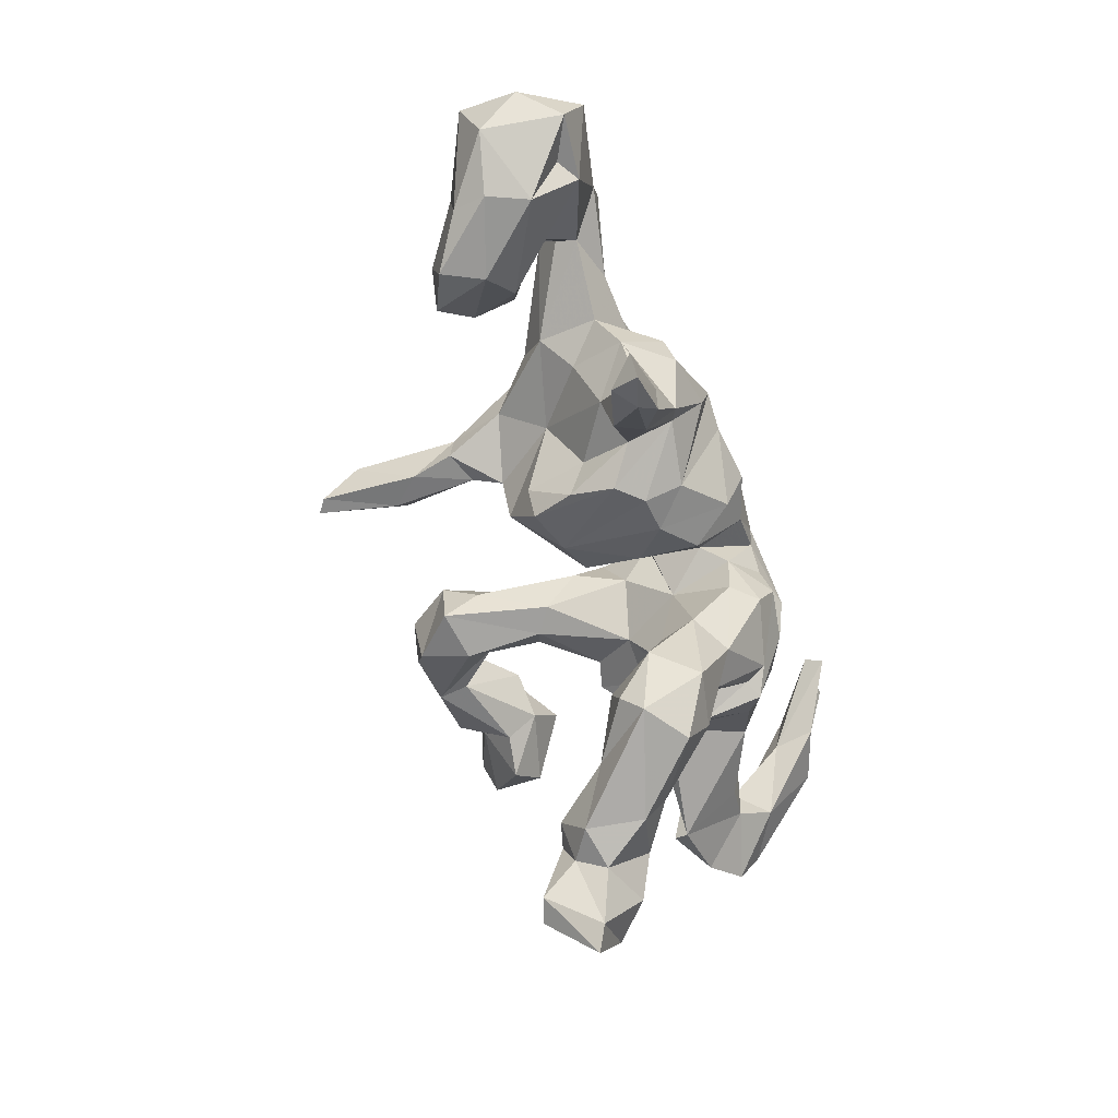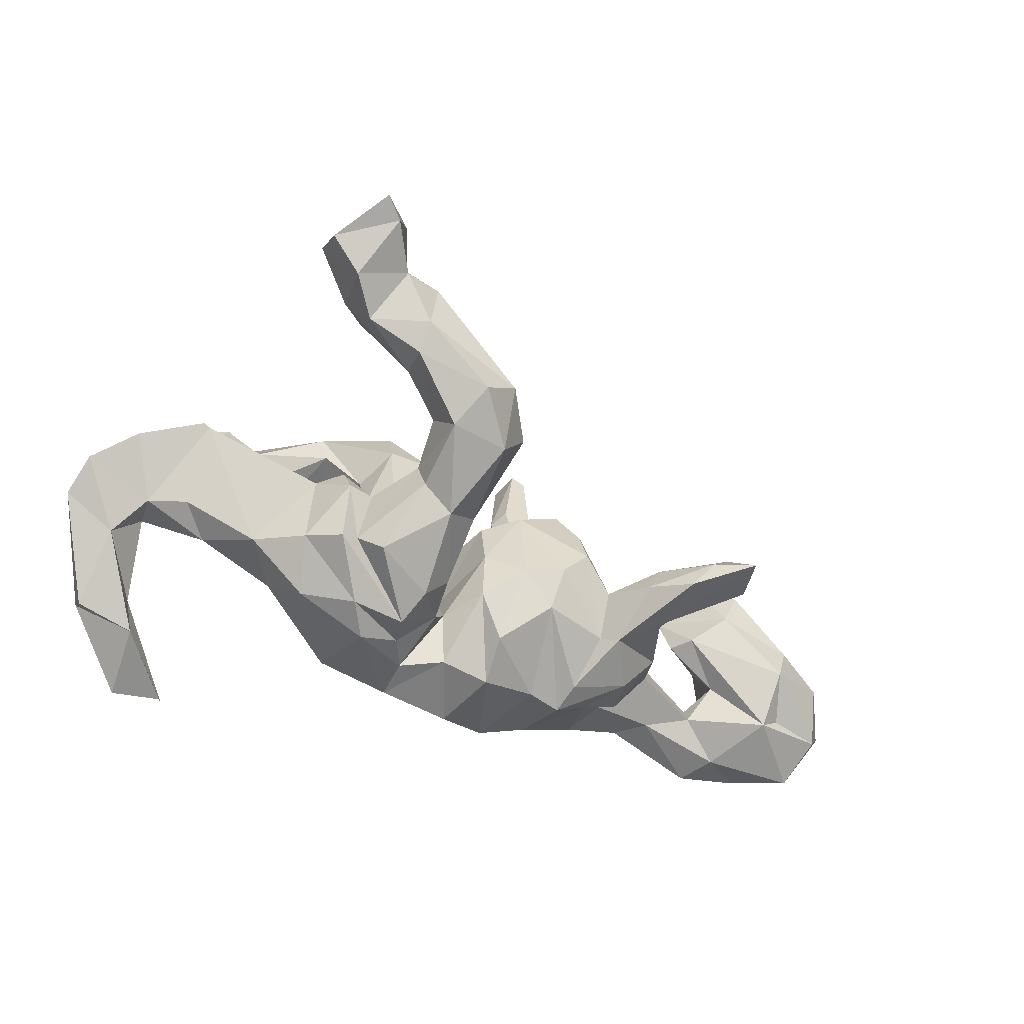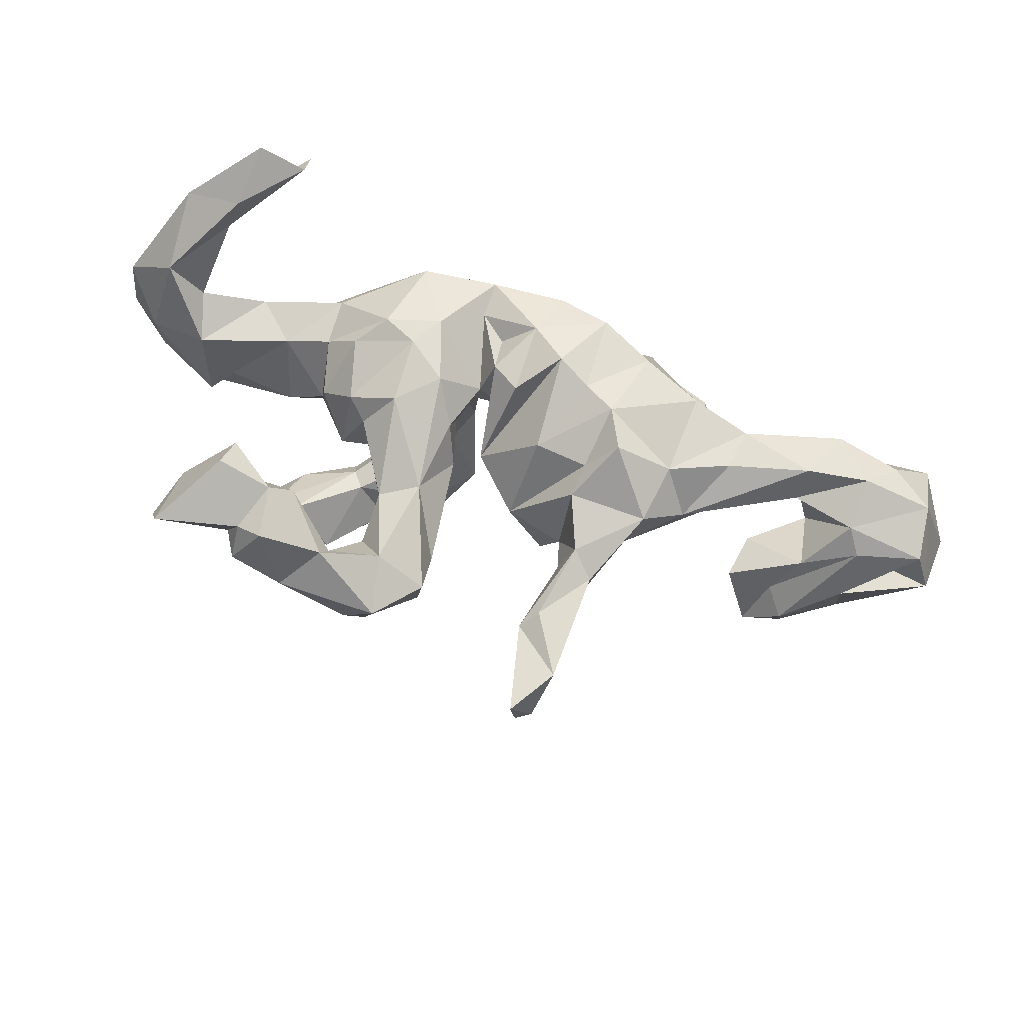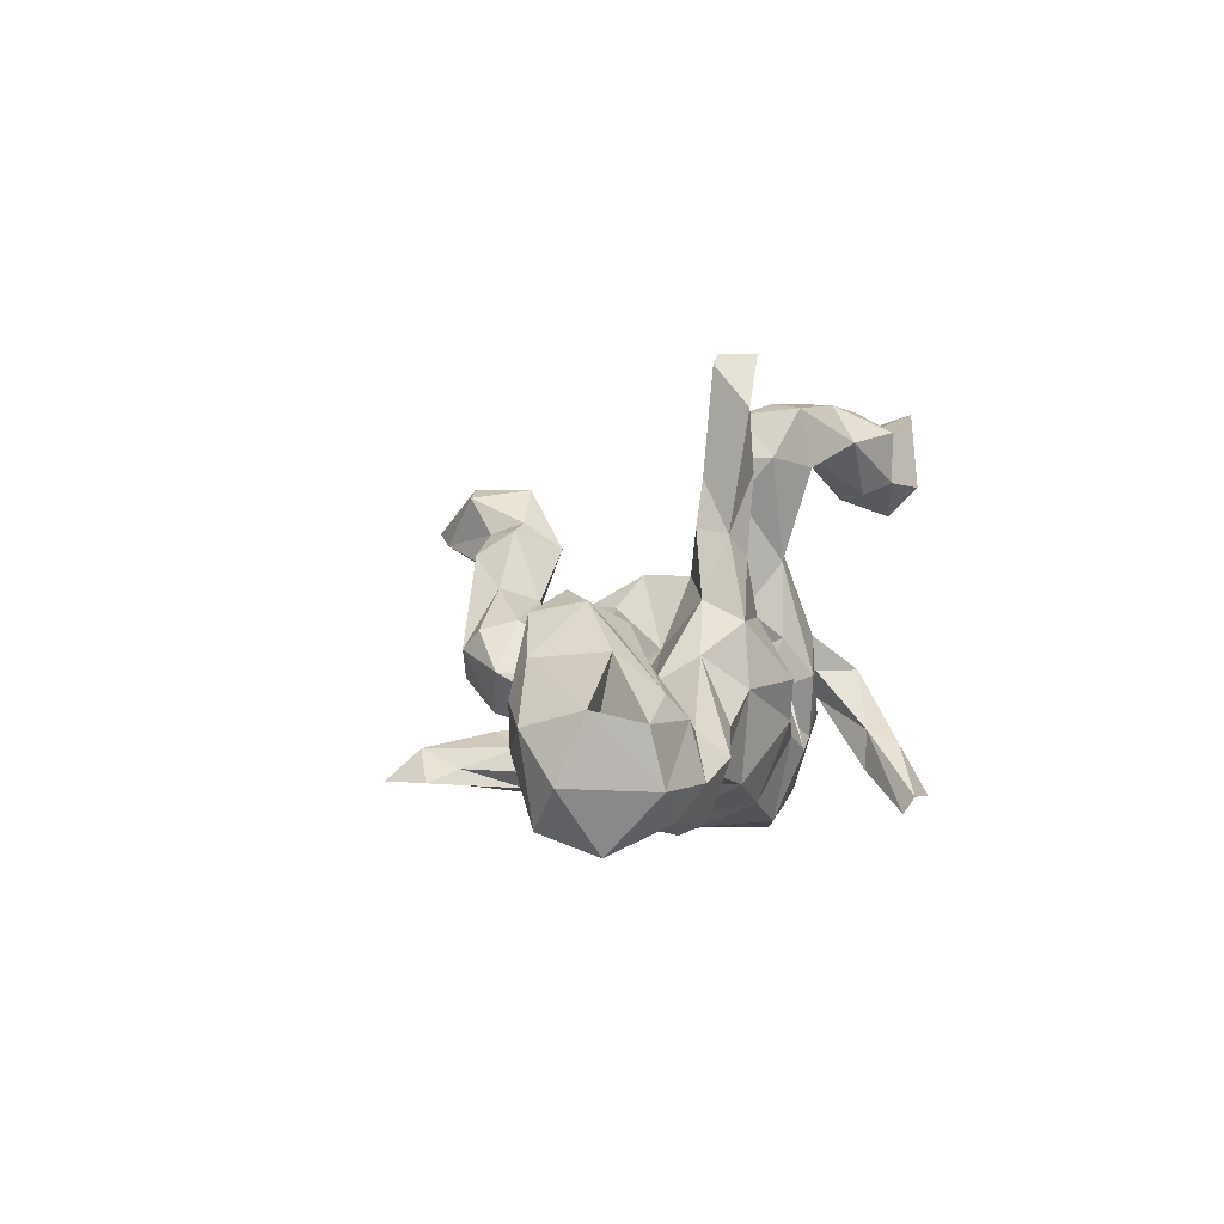
<metadata>
{"format":"obj","ext":"obj","renderer":"f3d","projection":"perspective","resolution":1024,"background":"white","views":[{"elev":-69.4,"azim":103.5,"up":"+Y"},{"elev":-52.7,"azim":-30.7,"up":"+Z"},{"elev":73.0,"azim":14.9,"up":"+Y"},{"elev":8.4,"azim":103.7,"up":"+Z"}]}
</metadata>
<code>
v 0.9119 0.001633 -0.03134
v 0.896 0.04504 0.07851
v 0.8596 -0.04234 -0.1077
v 0.872 -0.06133 0.04346
v 0.7808 0.03492 0.05127
v 0.8639 0.1262 0.05539
v 0.8563 0.1478 -0.04121
v 0.739 -0.1113 -0.0194
v 0.7405 0.04355 0.1351
v 0.8524 0.05645 -0.1422
v 0.781 0.147 -0.1013
v 0.7786 -0.03119 -0.07502
v 0.7216 0.1534 0.0372
v 0.7479 -0.0826 0.1213
v 0.7634 -0.1062 0.06032
v 0.6937 0.09862 -0.1243
v 0.7472 0.1234 0.07764
v 0.6168 0.07508 -0.0331
v 0.7396 -0.0348 -0.1066
v 0.7315 0.1799 -0.05321
v 0.6396 -0.0197 0.1925
v 0.6166 -0.1032 0.09444
v 0.6517 0.07663 0.1052
v 0.6466 -0.108 0.173
v 0.6435 0.008719 -0.008079
v 0.573 -0.06798 0.1985
v 0.6095 0.1374 -0.0002738
v 0.6647 0.1692 -0.1263
v 0.613 0.06031 -0.07253
v 0.6183 0.1941 -0.03897
v 0.5263 0.09226 -0.1068
v 0.5656 -0.04366 0.05382
v 0.6068 0.01206 0.1476
v 0.5436 0.003867 0.06117
v 0.5242 0.01746 0.143
v 0.487 0.153 -0.09616
v 0.4853 -0.3243 -0.1328
v 0.4712 0.1653 -0.02033
v 0.4715 0.007821 -0.07265
v 0.4323 -0.2821 -0.1184
v 0.4616 -0.4009 -0.1384
v 0.4348 -0.3482 -0.08734
v 0.4005 -0.02096 -0.01501
v 0.3874 -0.1994 -0.08754
v 0.402 0.08407 -0.1266
v 0.3624 0.1743 0.01855
v 0.3917 -0.1601 -0.127
v 0.4394 -0.06849 -0.1133
v 0.4479 0.03813 0.03776
v 0.3536 -0.1252 -0.05371
v 0.3979 0.02124 -0.1872
v 0.3404 -0.2481 -0.0726
v 0.3957 -0.3529 -0.1258
v 0.3727 -0.3126 -0.1575
v 0.4088 0.1047 0.07779
v 0.3802 0.1663 -0.1317
v 0.3735 -0.1917 -0.1582
v 0.2292 0.2183 -0.05469
v 0.2768 -0.01876 -0.2328
v 0.3189 -0.2424 -0.127
v 0.3763 -0.05024 -0.2039
v 0.3117 -0.1335 -0.184
v 0.3372 0.03831 -0.2053
v 0.3133 0.08679 0.1525
v 0.2773 -0.1569 -0.08669
v 0.3388 0.162 0.1235
v 0.2608 0.2276 0.01948
v 0.2862 0.01473 0.06402
v 0.2715 0.1714 -0.186
v 0.2417 -0.1038 0.003694
v 0.2497 0.1504 0.456
v 0.2078 -0.1897 -0.04462
v 0.2732 0.04121 -0.2469
v 0.2601 0.06546 0.2617
v 0.2337 0.07094 0.3397
v 0.2687 0.1215 0.2534
v 0.1982 0.08911 0.5404
v 0.2839 -0.1099 -0.1721
v 0.2259 0.08542 0.5244
v 0.172 0.2113 -0.09091
v 0.2282 0.144 0.2095
v 0.2065 -0.1664 0.03743
v 0.189 0.1512 0.539
v 0.205 -0.08112 0.1178
v 0.1932 0.1473 0.3467
v 0.2058 0.1733 0.05224
v 0.2045 0.0273 -0.2515
v 0.1791 0.08565 0.3894
v 0.2014 0.06909 0.231
v 0.1895 0.04274 0.1738
v 0.1644 -0.1712 -0.09376
v 0.1628 0.1238 0.3751
v 0.1752 0.1822 -0.2375
v 0.1952 0.1556 0.1095
v 0.1704 -0.1362 0.1132
v 0.1083 0.1681 0.03442
v 0.09228 -0.1214 0.07613
v 0.151 -0.04638 0.1666
v 0.07973 0.1576 -0.2706
v 0.09365 -0.1387 -0.1065
v 0.1623 -0.123 -0.1629
v 0.0809 0.037 0.1374
v 0.1125 0.223 -0.1277
v 0.0829 -0.05758 -0.2375
v 0.1006 0.02603 -0.2755
v 0.02707 -0.07464 0.0485
v 0.02805 -0.08994 -0.05514
v 0.02615 -0.08654 -0.1655
v 0.01206 0.03884 -0.255
v 0.04054 0.1898 -0.05883
v 0.04866 0.2012 -0.1841
v -0.0009732 0.06654 0.05168
v -0.01325 0.1506 -0.1598
v -0.01202 0.002869 -0.167
v 0.001167 0.06356 -0.06569
v -0.009485 0.1868 -0.0931
v -0.03614 0.07979 0.2818
v -0.03205 0.1401 0.3541
v -0.04234 -0.023 -0.215
v -0.03238 0.1227 -0.064
v -0.04498 0.09169 0.08808
v -0.04701 0.03455 0.3499
v -0.05636 0.1568 -0.2697
v -0.06078 0.1533 -0.2029
v -0.06519 0.1549 0.03445
v -0.06712 0.06079 -0.01005
v -0.04645 -0.365 -0.04457
v -0.06123 0.08384 -0.2639
v -0.0969 -0.2059 -0.06232
v -0.06169 -0.1051 -0.2066
v -0.06658 -0.211 -0.13
v -0.1202 0.1941 0.3297
v -0.1039 0.1742 0.435
v -0.08445 -0.02579 -0.09685
v -0.09876 0.02631 -0.2684
v -0.1008 -0.4122 0.02239
v -0.1182 -0.2681 0.0001745
v -0.0756 0.0351 0.1498
v -0.0992 -0.3842 -0.1297
v -0.1189 -0.03267 -0.2854
v -0.1311 0.06277 0.4199
v -0.1627 -0.008934 0.007025
v -0.1814 -0.4623 -0.08319
v -0.08988 0.1484 0.1661
v -0.1142 -0.448 -0.01742
v -0.1218 -0.3447 0.04014
v -0.1724 0.03052 -0.2974
v -0.1394 0.02863 0.3241
v -0.1953 0.1556 -0.2634
v -0.1267 0.03315 0.1776
v -0.1338 0.1928 -0.1538
v -0.1037 -0.09688 -0.2577
v -0.1297 -0.2358 -0.1809
v -0.1738 0.1986 -0.09783
v -0.102 0.2039 -0.03586
v -0.1664 0.08994 0.1885
v -0.1696 0.114 0.2897
v -0.1623 0.1171 0.4388
v -0.1939 -0.2484 -0.1455
v -0.162 0.1288 0.1958
v -0.1805 -0.1161 -0.05874
v -0.2089 0.2197 0.3508
v -0.2051 -0.3794 -0.1185
v -0.1773 0.1901 0.02102
v -0.2353 0.1912 -0.1321
v -0.2325 0.1277 0.06069
v -0.2029 -0.2318 -0.08194
v -0.3057 0.03024 -0.2503
v -0.2602 -0.1068 -0.1988
v -0.1978 -0.3062 0.007055
v -0.2235 -0.3269 -0.05479
v -0.2199 -0.1403 -0.2382
v -0.2934 -0.1138 -0.2175
v -0.2172 -0.02746 -0.2792
v -0.2575 0.1374 0.417
v -0.2187 0.04772 0.07755
v -0.2502 -0.1344 -0.09406
v -0.2189 -0.4079 0.08341
v -0.2884 0.1599 -0.08429
v -0.2508 -0.02326 -0.001785
v -0.2657 0.1525 0.02734
v -0.2817 0.2048 0.4299
v -0.2743 0.05068 0.08587
v -0.3041 -0.4784 0.1332
v -0.3013 -0.1444 -0.1029
v -0.2179 0.2545 0.3671
v -0.3028 -0.1079 -0.0266
v -0.246 0.1367 0.3605
v -0.3312 0.08559 0.009452
v -0.3411 -0.06515 -0.03256
v -0.3478 0.001019 -0.01057
v -0.3097 -0.4247 -0.01342
v -0.2983 0.2613 0.2668
v -0.3449 -0.05523 -0.1896
v -0.2737 -0.3432 0.05447
v -0.2975 -0.3555 0.02066
v -0.3188 -0.4064 0.181
v -0.3232 0.3094 0.3787
v -0.3751 0.234 0.4108
v -0.3795 -0.4969 0.1091
v -0.3678 -0.4673 0.1659
v -0.3493 0.1018 -0.09055
v -0.3729 -0.4026 0.1902
v -0.3469 0.1044 -0.1753
v -0.3338 0.3084 0.2858
v -0.431 0.09184 -0.07397
v -0.3904 0.1663 0.3073
v -0.3985 -0.3334 0.1383
v -0.3711 0.2877 0.3664
v -0.4191 -0.04738 -0.008113
v -0.3139 -0.4724 0.02524
v -0.4214 0.01822 -0.1715
v -0.373 0.2078 0.249
v -0.4124 -0.4125 0.03767
v -0.3994 -0.5171 0.2325
v -0.4263 0.3452 0.2695
v -0.4436 0.3496 -0.3238
v -0.4207 0.2923 0.2143
v -0.5763 0.2372 -0.2235
v -0.4482 -0.369 0.1206
v -0.4549 -0.4113 0.2452
v -0.4436 0.327 -0.3591
v -0.4713 -0.4724 0.06517
v -0.4486 -0.5227 0.2433
v -0.4425 -0.5773 0.1316
v -0.482 -0.6052 0.15
v -0.3981 0.2329 0.3636
v -0.5578 0.2377 -0.3018
v -0.5363 -0.4917 0.1213
v -0.4698 0.149 0.3125
v -0.5393 0.2441 0.3724
v -0.5564 0.3034 -0.2445
v -0.4973 0.09082 -0.1439
v -0.5325 -0.4279 0.171
v -0.5373 -0.007219 -0.01616
v -0.5323 0.3651 -0.3406
v -0.5137 0.3202 0.3991
v -0.5166 0.2105 0.2729
v -0.5741 -0.06779 -0.01579
v -0.5584 0.03669 -0.1231
v -0.663 0.273 -0.2541
v -0.6638 0.2463 -0.2756
v -0.5915 0.1043 -0.02816
v -0.6244 0.07158 -0.1243
v -0.6117 0.1295 -0.1166
v -0.6704 0.2051 -0.1217
v -0.5823 -0.05538 0.009652
v -0.6903 -0.004913 -0.04235
v -0.7009 0.0714 -0.05001
v -0.7581 0.0528 -0.09672
v -0.6659 0.1275 -0.184
v -0.7657 0.1235 -0.1345
f 118 132 133
f 207 199 227
f 227 237 231
f 237 238 231
f 133 132 186
f 133 186 182
f 175 182 199
f 230 227 231
f 238 230 231
f 75 76 71
f 71 76 85
f 71 79 75
f 85 92 71
f 118 133 141
f 141 133 158
f 158 175 141
f 158 182 175
f 207 175 199
f 122 118 141
f 148 122 141
f 148 141 175
f 83 71 92
f 158 133 182
f 75 79 88
f 79 77 88
f 88 77 92
f 77 83 92
f 71 83 79
f 79 83 77
f 147 174 168
f 147 135 174
f 140 174 135
f 99 105 109
f 128 135 147
f 222 219 228
f 228 242 241
f 62 54 60
f 232 236 241
f 219 217 232
f 232 217 236
f 222 217 219
f 236 228 241
f 217 228 236
f 222 228 217
f 251 245 244
f 204 233 206
f 204 212 233
f 204 168 212
f 45 63 56
f 36 45 56
f 28 16 31
f 29 16 19
f 28 11 16
f 11 10 16
f 242 251 252
f 252 246 241
f 245 219 246
f 219 245 251
f 154 151 165
f 113 111 124
f 111 113 116
f 93 103 80
f 69 80 58
f 56 63 69
f 154 155 151
f 120 151 155
f 111 116 110
f 110 103 111
f 177 180 187
f 210 190 191
f 210 191 206
f 187 180 190
f 190 210 239
f 239 210 235
f 247 239 235
f 239 247 248
f 247 249 248
f 4 15 8
f 32 8 22
f 72 95 97
f 107 97 106
f 72 82 95
f 91 72 97
f 146 127 137
f 146 137 170
f 170 137 167
f 145 127 136
f 136 127 146
f 136 146 178
f 195 146 170
f 146 195 178
f 170 171 195
f 171 196 195
f 192 214 196
f 145 136 178
f 143 145 211
f 145 184 211
f 211 214 192
f 214 211 200
f 66 55 46
f 66 46 67
f 81 66 94
f 66 67 94
f 94 67 86
f 125 155 144
f 160 144 164
f 160 164 166
f 6 13 17
f 6 9 5
f 9 6 17
f 80 103 96
f 58 80 96
f 46 58 67
f 38 36 46
f 30 36 38
f 28 36 30
f 30 20 28
f 20 11 28
f 7 11 20
f 41 53 54
f 41 42 53
f 159 163 167
f 159 153 163
f 153 139 163
f 60 53 52
f 53 60 54
f 57 41 54
f 40 37 57
f 37 41 57
f 159 167 169
f 131 139 153
f 131 127 139
f 130 131 153
f 58 56 69
f 46 56 58
f 232 241 246
f 219 232 246
f 153 159 172
f 152 153 172
f 130 153 152
f 174 194 168
f 174 173 194
f 173 140 169
f 169 140 172
f 119 152 140
f 119 130 152
f 105 108 109
f 105 104 108
f 87 101 104
f 59 61 62
f 194 212 168
f 128 119 135
f 114 119 128
f 128 109 114
f 114 109 108
f 73 101 87
f 73 59 101
f 140 173 174
f 140 152 172
f 119 140 135
f 105 87 104
f 93 87 105
f 227 209 237
f 227 199 209
f 199 198 209
f 182 198 199
f 182 186 198
f 49 55 64
f 21 9 17
f 33 23 35
f 142 138 150
f 197 178 195
f 197 195 208
f 195 196 208
f 208 196 220
f 220 196 214
f 220 214 223
f 184 145 178
f 214 200 223
f 223 229 234
f 211 184 200
f 200 201 225
f 200 225 223
f 223 225 229
f 225 226 229
f 76 66 81
f 64 55 66
f 64 66 76
f 89 81 90
f 90 81 94
f 117 121 144
f 121 125 144
f 9 21 14
f 21 17 33
f 68 64 90
f 64 74 90
f 74 89 90
f 68 90 98
f 90 94 102
f 90 102 98
f 121 117 138
f 176 150 156
f 14 21 24
f 117 118 122
f 89 75 88
f 188 175 207
f 157 175 188
f 157 148 175
f 132 160 157
f 89 88 92
f 81 92 85
f 76 81 85
f 74 76 75
f 230 213 207
f 213 188 207
f 162 188 193
f 162 157 188
f 162 132 157
f 132 162 186
f 132 118 144
f 209 216 237
f 209 205 216
f 198 205 209
f 186 193 205
f 162 193 186
f 237 216 238
f 198 186 205
f 224 215 221
f 221 234 224
f 115 107 106
f 70 50 68
f 50 43 68
f 25 32 34
f 25 19 32
f 19 8 32
f 247 243 249
f 235 243 247
f 235 210 206
f 134 126 142
f 106 112 115
f 43 49 68
f 29 18 49
f 1 2 4
f 235 206 243
f 125 121 126
f 126 120 125
f 115 112 116
f 27 30 55
f 49 27 55
f 49 18 27
f 18 13 27
f 29 25 18
f 25 13 18
f 181 179 189
f 55 38 46
f 13 20 27
f 161 134 142
f 39 49 43
f 29 49 39
f 65 82 72
f 52 65 60
f 52 50 65
f 44 50 52
f 177 187 185
f 167 161 177
f 16 29 31
f 245 233 244
f 244 233 240
f 36 56 46
f 181 154 179
f 154 165 179
f 179 165 202
f 165 204 202
f 243 245 246
f 249 243 246
f 249 246 252
f 1 10 7
f 11 7 10
f 36 28 31
f 36 31 45
f 112 110 116
f 115 116 120
f 116 113 124
f 116 124 120
f 120 124 151
f 179 202 189
f 202 204 206
f 206 233 243
f 233 245 243
f 249 252 250
f 10 1 3
f 29 19 25
f 31 29 39
f 45 31 39
f 114 115 134
f 115 120 134
f 134 120 126
f 191 189 202
f 191 202 206
f 131 134 129
f 100 97 107
f 91 97 100
f 78 72 91
f 82 65 70
f 65 50 70
f 44 47 50
f 47 48 50
f 4 8 3
f 244 239 248
f 212 239 240
f 212 190 239
f 185 190 194
f 185 187 190
f 177 142 180
f 161 142 177
f 129 134 161
f 48 43 50
f 48 39 43
f 12 8 19
f 3 12 19
f 3 8 12
f 3 1 4
f 248 249 250
f 244 248 250
f 240 239 244
f 194 190 212
f 73 61 59
f 63 61 73
f 51 61 63
f 149 168 204
f 123 109 128
f 99 109 123
f 93 105 99
f 87 93 69
f 69 73 87
f 69 63 73
f 242 252 241
f 228 251 242
f 228 219 251
f 165 149 204
f 149 147 168
f 151 149 165
f 123 149 151
f 123 147 149
f 151 124 123
f 111 123 124
f 111 99 123
f 93 99 111
f 103 93 111
f 69 93 80
f 123 128 147
f 57 54 62
f 47 40 57
f 40 47 44
f 173 185 194
f 177 185 169
f 169 167 177
f 130 134 131
f 108 100 107
f 106 97 98
f 229 226 234
f 138 117 122
f 24 21 26
f 21 33 26
f 26 35 22
f 26 33 35
f 106 98 102
f 24 26 22
f 95 84 98
f 95 98 97
f 197 208 203
f 203 208 221
f 221 208 220
f 221 220 234
f 178 197 184
f 184 197 201
f 200 184 201
f 201 197 203
f 201 203 215
f 220 223 234
f 201 215 225
f 226 224 234
f 226 215 224
f 225 215 226
f 216 218 238
f 205 193 213
f 205 213 218
f 218 216 205
f 160 132 144
f 193 188 213
f 218 213 238
f 213 230 238
f 64 76 74
f 81 89 92
f 118 117 144
f 157 160 156
f 74 75 89
f 138 122 150
f 122 148 150
f 150 148 156
f 156 148 157
f 215 203 221
f 104 100 108
f 104 101 100
f 101 91 100
f 101 78 91
f 78 65 72
f 60 65 78
f 62 60 78
f 48 47 57
f 130 119 134
f 108 107 114
f 59 78 101
f 48 57 62
f 61 48 62
f 233 212 240
f 114 134 119
f 107 115 114
f 39 51 45
f 51 48 61
f 39 48 51
f 16 10 19
f 10 3 19
f 252 251 250
f 244 250 251
f 45 51 63
f 173 169 185
f 159 169 172
f 59 62 78
f 82 84 95
f 82 70 84
f 15 24 22
f 15 14 24
f 84 68 98
f 84 70 68
f 32 22 35
f 4 14 15
f 4 2 14
f 183 191 190
f 191 183 189
f 190 180 183
f 180 176 183
f 180 142 176
f 142 150 176
f 106 102 112
f 68 49 64
f 34 32 35
f 23 34 35
f 23 25 34
f 23 13 25
f 17 23 33
f 9 2 5
f 2 9 14
f 5 2 6
f 183 181 189
f 166 181 183
f 176 166 183
f 156 166 176
f 156 160 166
f 126 121 138
f 102 96 112
f 102 94 86
f 23 17 13
f 86 96 102
f 8 15 22
f 126 138 142
f 2 7 6
f 2 1 7
f 166 164 181
f 164 154 181
f 164 155 154
f 155 164 144
f 112 103 110
f 129 127 131
f 137 129 161
f 137 161 167
f 42 37 40
f 42 40 44
f 42 44 52
f 42 52 53
f 137 127 129
f 167 171 170
f 163 171 167
f 42 41 37
f 139 127 145
f 163 192 171
f 171 192 196
f 143 139 145
f 139 143 163
f 163 143 192
f 143 211 192
f 6 7 13
f 13 7 20
f 27 20 30
f 55 30 38
f 67 58 86
f 86 58 96
f 96 103 112
f 125 120 155
f 207 227 230

</code>
